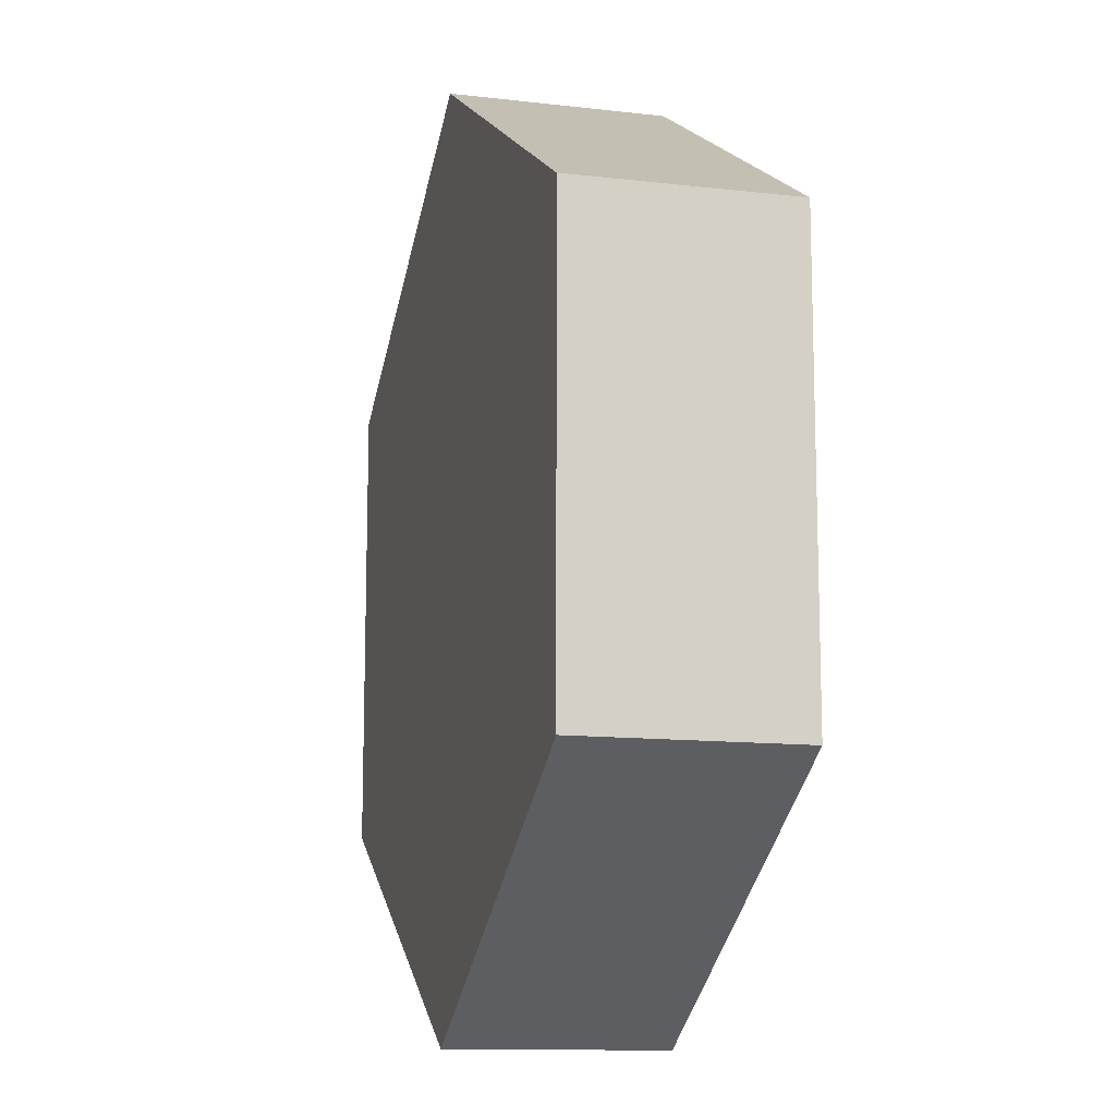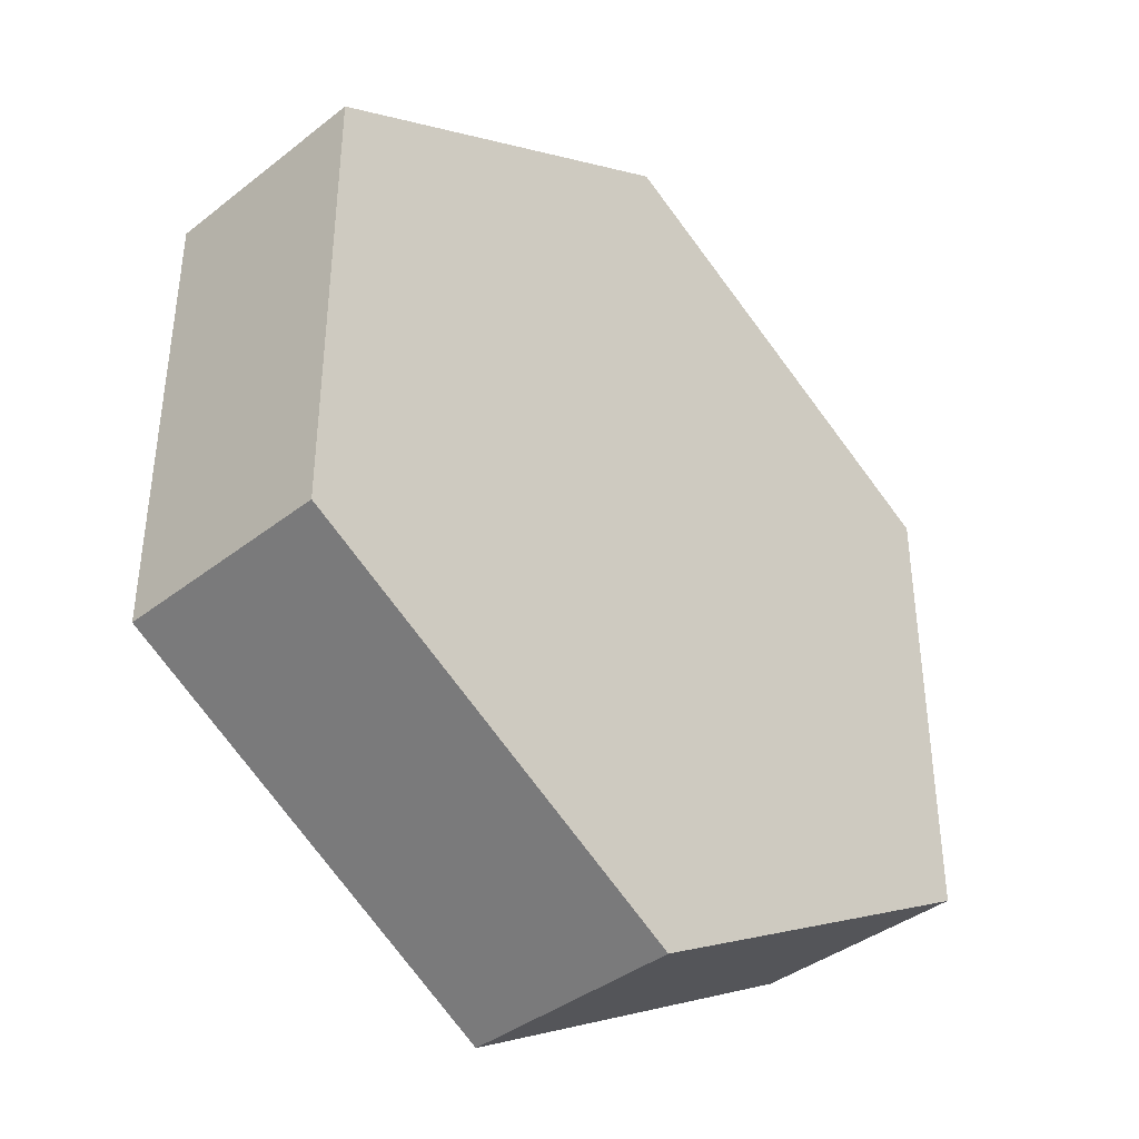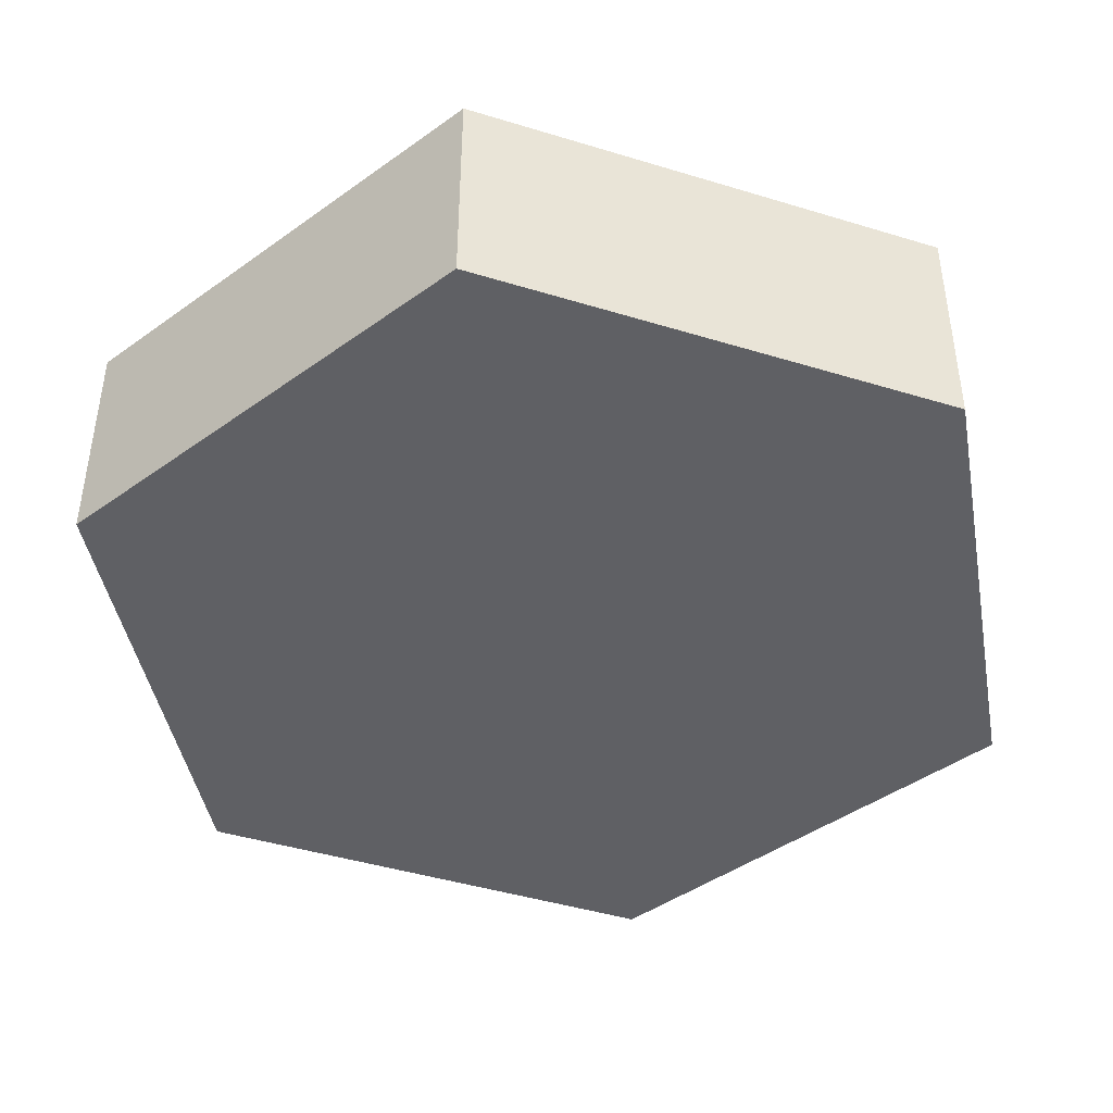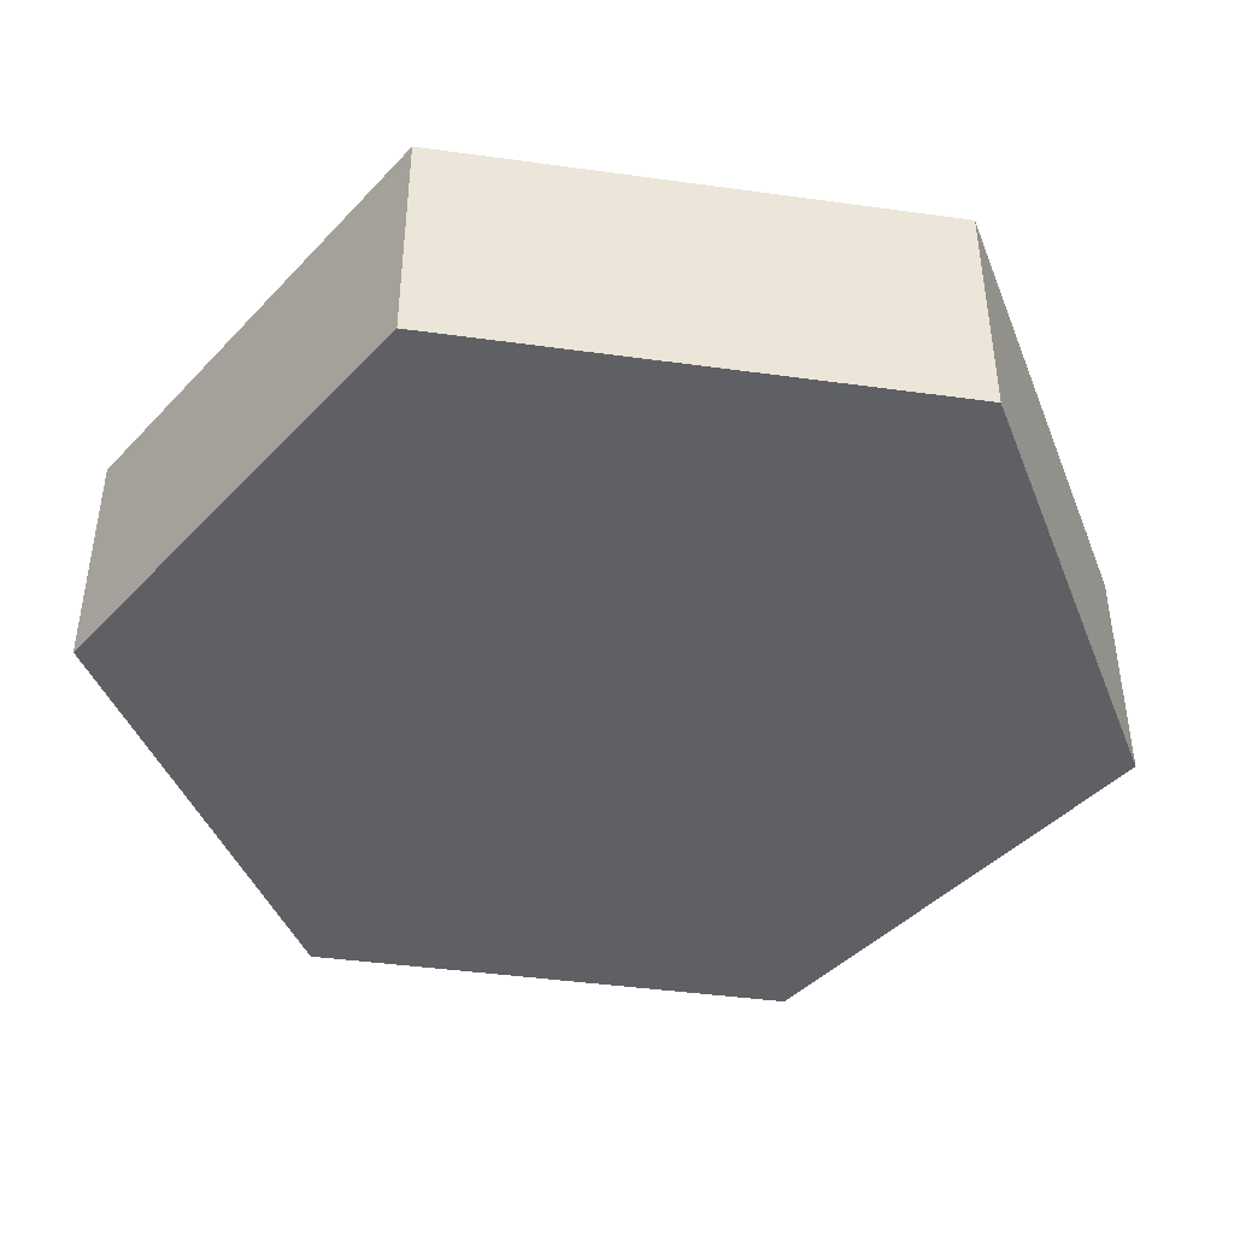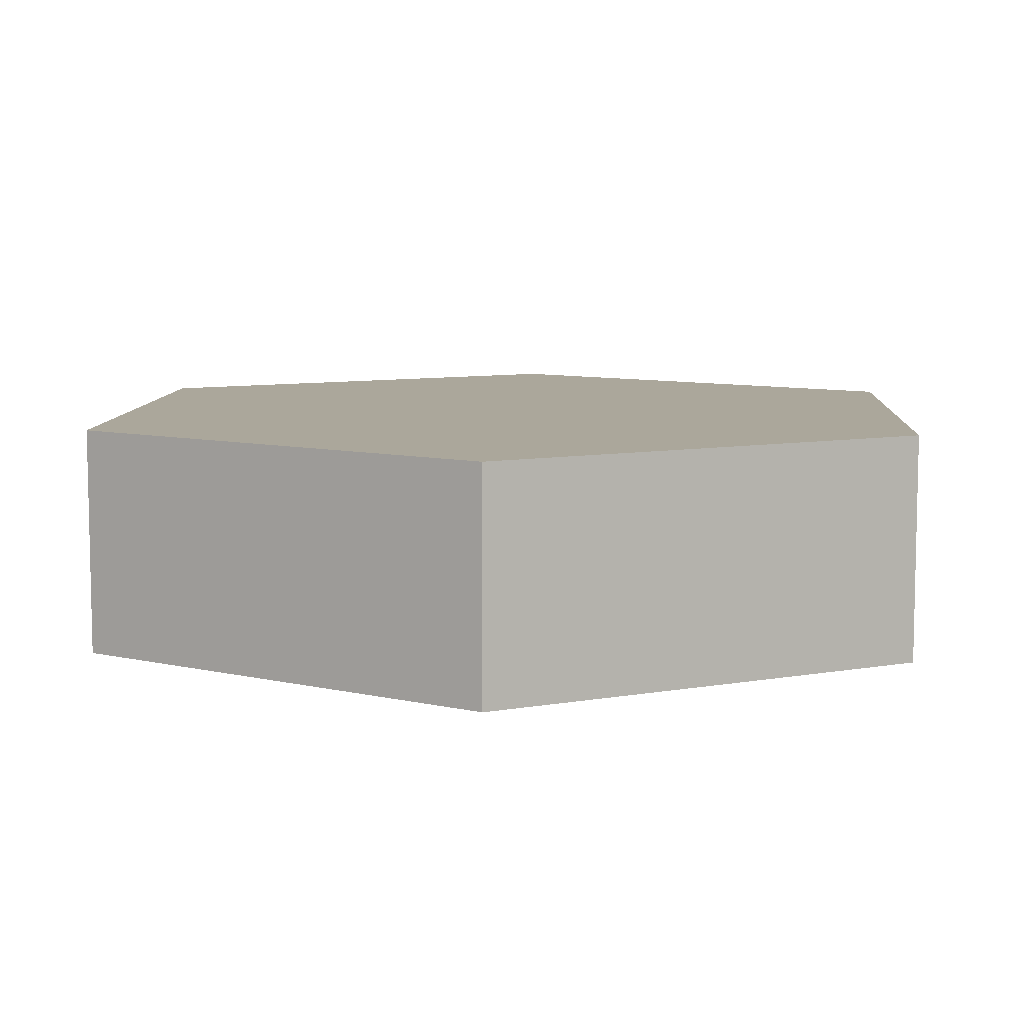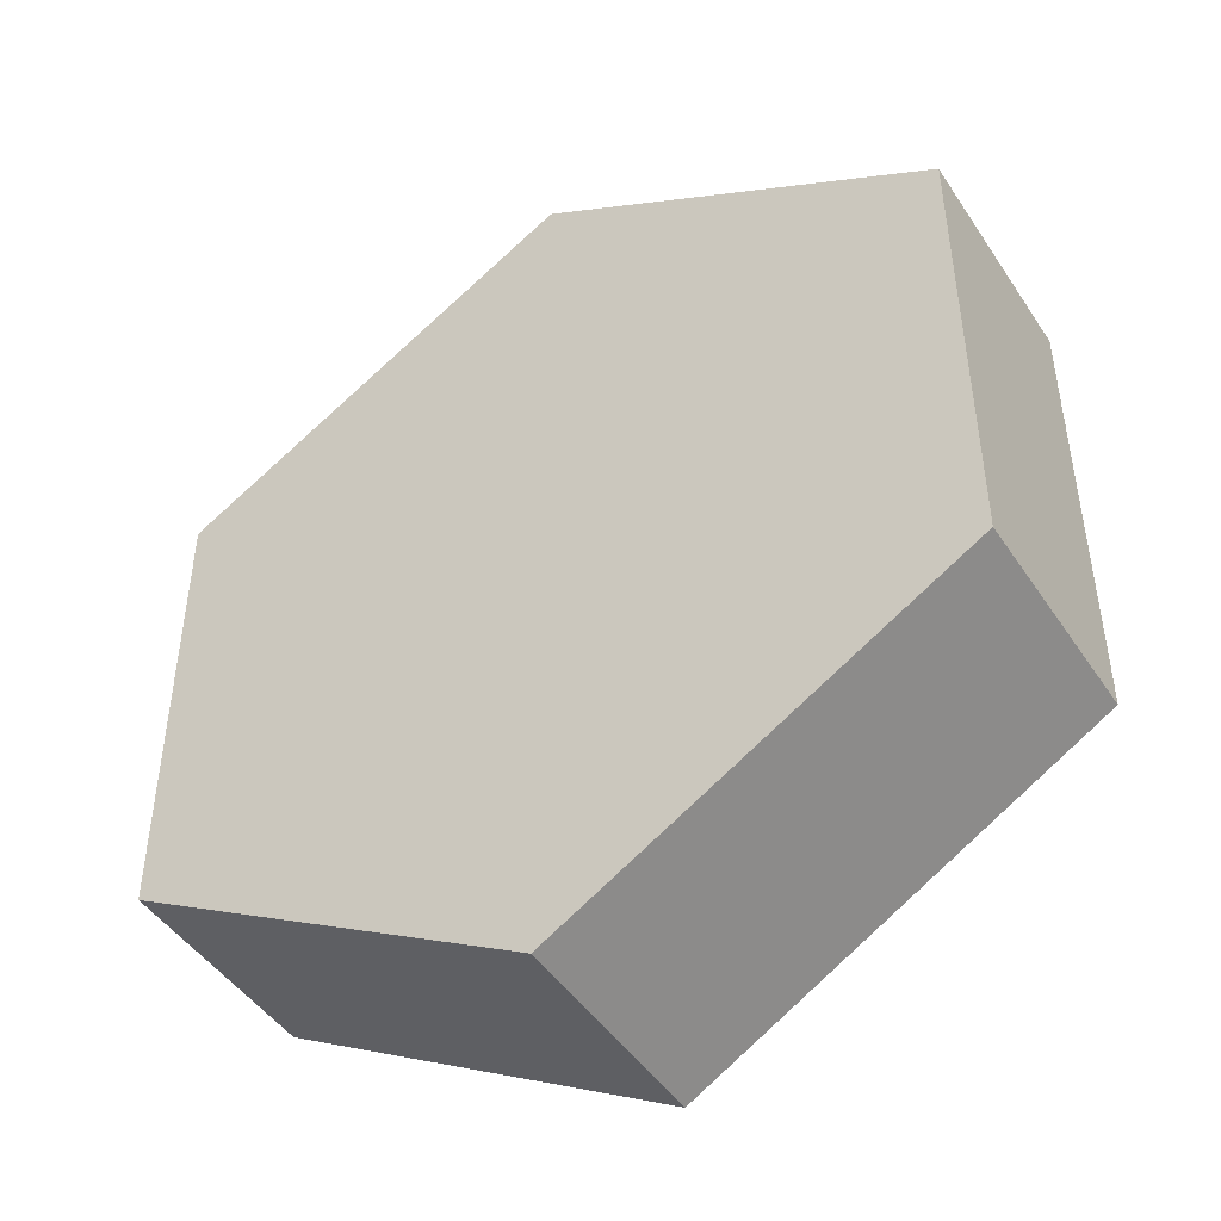
<metadata>
{"format":"obj","ext":"obj","renderer":"f3d","projection":"perspective","resolution":1024,"background":"white","views":[{"elev":-12.3,"azim":74.8,"up":"+Z"},{"elev":-39.6,"azim":-46.0,"up":"+Z"},{"elev":-43.8,"azim":-109.8,"up":"+Y"},{"elev":-43.0,"azim":-39.3,"up":"+Y"},{"elev":8.2,"azim":-176.8,"up":"+Y"},{"elev":-46.5,"azim":31.8,"up":"+Z"}]}
</metadata>
<code>
o Circle
v 0 0 -1
v -0.866 0 -0.5
v -0.866 0 0.5
v 0 0 1
v 0.866 0 0.5
v 0.866 0 -0.5
v 0 0.4764 -1
v -0.866 0.4764 -0.5
v -0.866 0.4764 0.5
v 0 0.4764 1
v 0.866 0.4764 0.5
v 0.866 0.4764 -0.5
f 2 1 6 5 4 3
f 8 9 10 11 12 7
f 2 3 9 8
f 5 6 12 11
f 3 4 10 9
f 1 2 8 7
f 6 1 7 12
f 4 5 11 10

</code>
